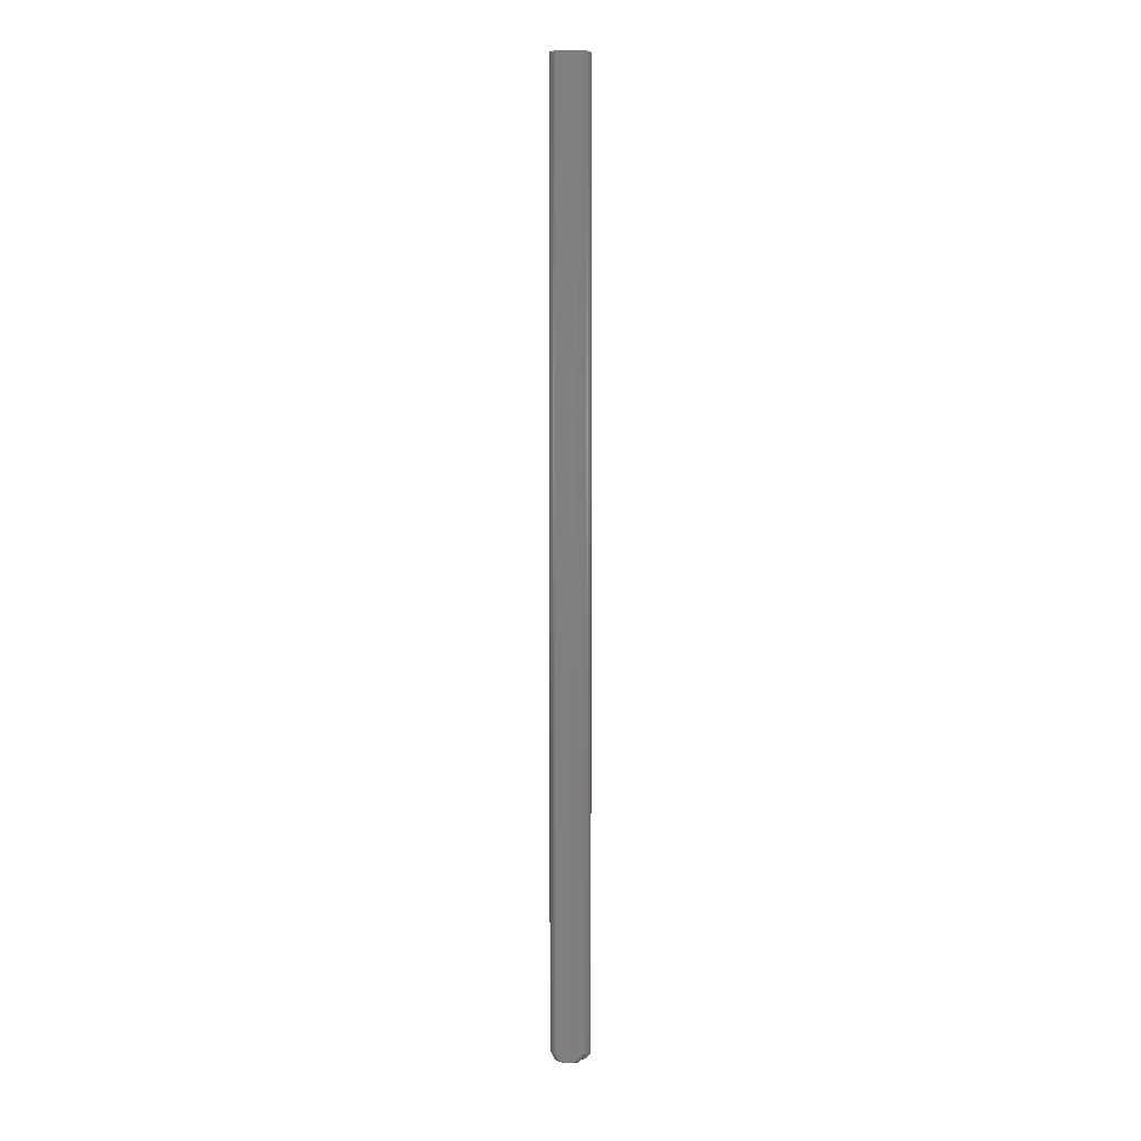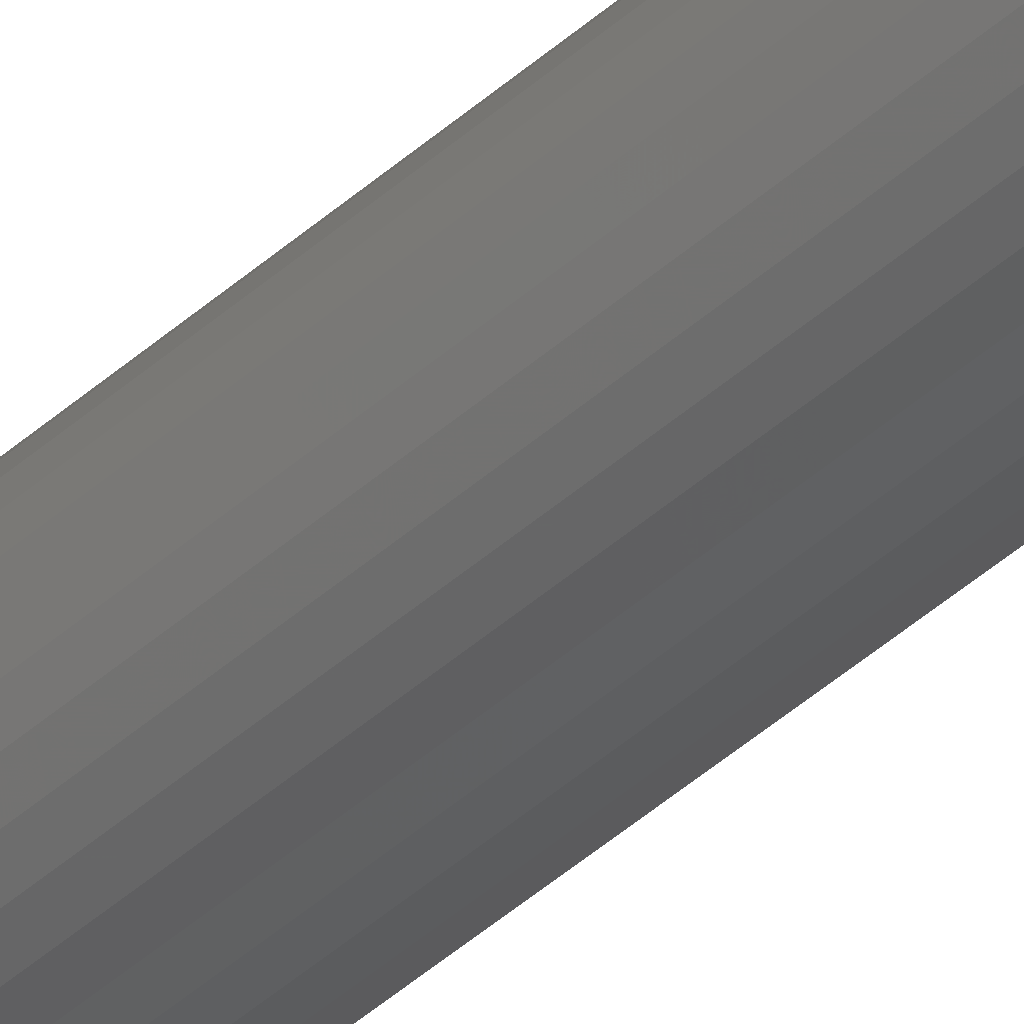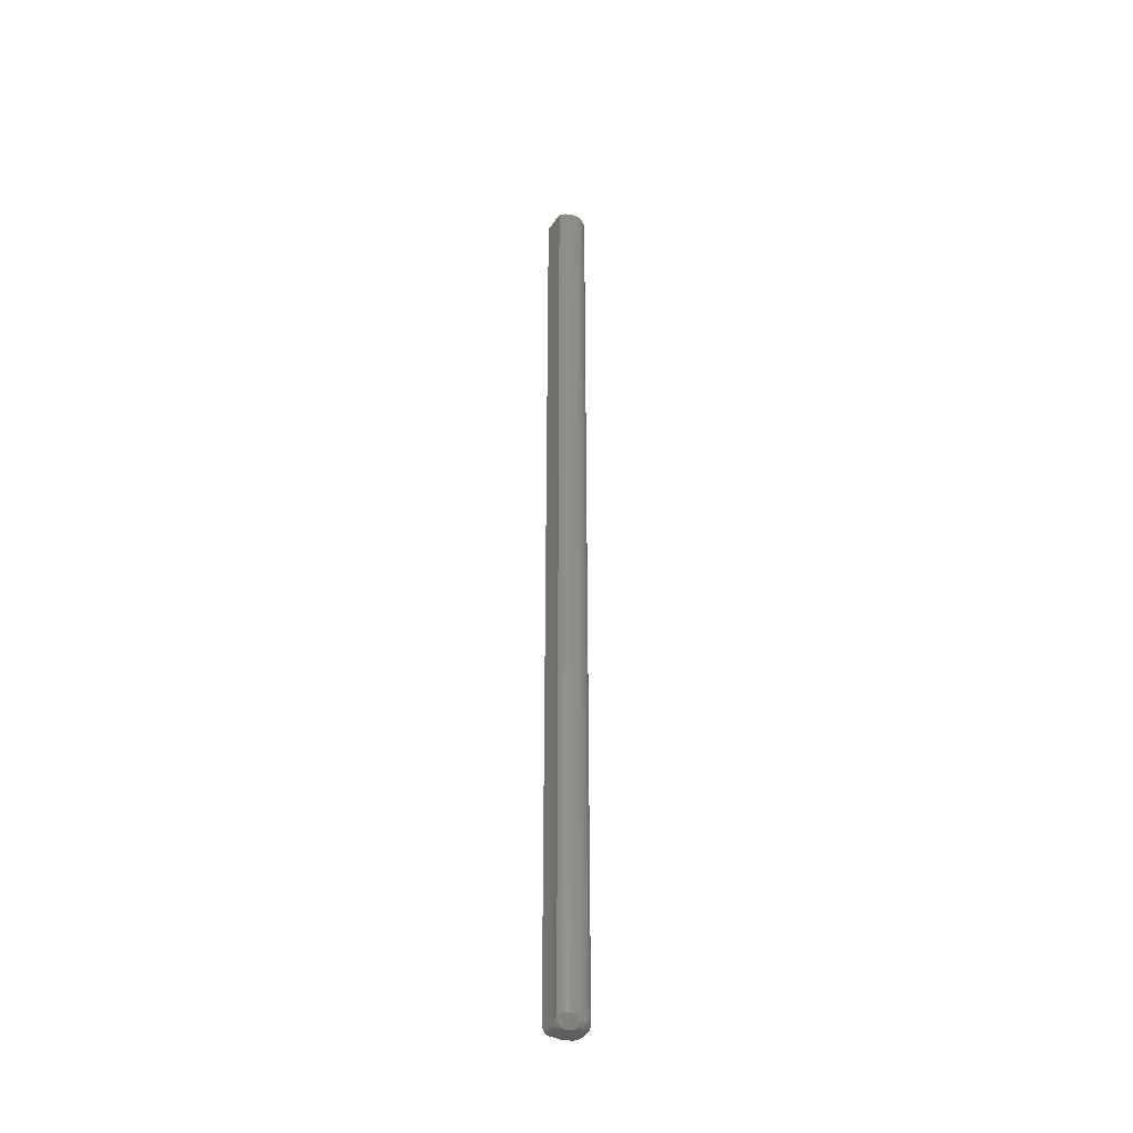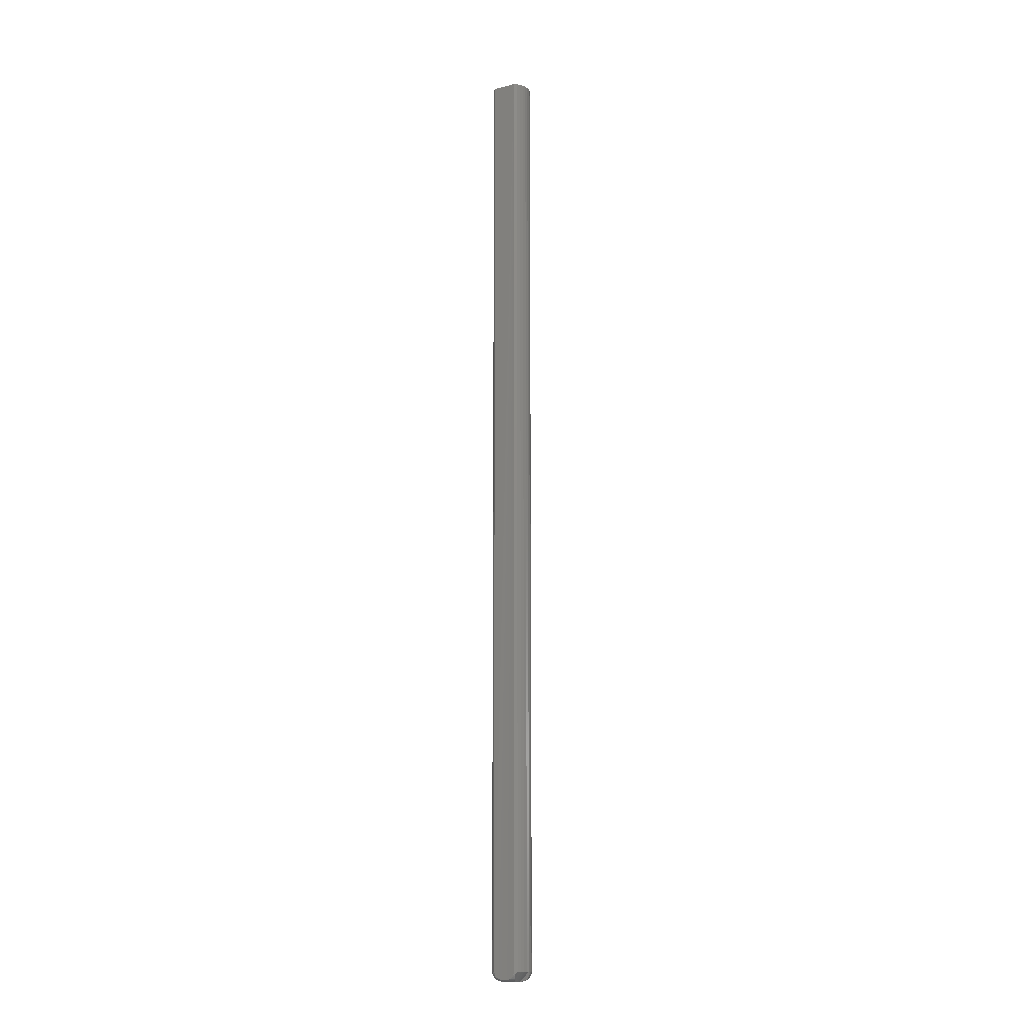
<metadata>
{"format":"stl","ext":"stl","renderer":"f3d","projection":"perspective","resolution":1024,"background":"white","views":[{"elev":6.4,"azim":128.2,"up":"+Y"},{"elev":-36.8,"azim":-39.5,"up":"+Z"},{"elev":-38.5,"azim":177.0,"up":"+Y"},{"elev":-12.5,"azim":148.1,"up":"+Y"}]}
</metadata>
<code>
# stl→obj: 220 verts, 436 faces
v 0.019 -0.7469 -2.515e-17
v 0.02038 -0.7422 0.002329
v 0.02011 -0.7437 0.003003
v 0.02007 -0.7446 0.001807
v 0.01967 -0.7457 0.001143
v 0.01178 3.753e-19 -0.01399
v 0.02038 8.531e-19 0.002329
v 0.01811 -0.7478 -0.001545
v 0.01679 -0.7484 -0.003918
v 0.01598 -0.7486 -0.00543
v 0.01517 -0.7485 -0.006989
v 0.01447 -0.7483 -0.00836
v 0.01349 -0.7476 -0.01033
v 0.01283 -0.7467 -0.01172
v 0.01235 -0.7457 -0.01274
v 0.01203 -0.7446 -0.01344
v 0.01091 -0.7437 -0.01422
v 0.01178 -0.7422 -0.01399
v -0.001732 -3.746e-19 0.014
v 0.0009884 -2.236e-19 0.01501
v 0.003849 -6.482e-20 0.0155
v 0.00675 9.622e-20 0.01545
v 0.00959 2.539e-19 0.01485
v 0.01227 4.027e-19 0.01375
v -0.004216 -5.125e-19 0.0125
v 0.0147 5.375e-19 0.01216
v -0.006379 -6.326e-19 0.01057
v 0.01679 6.536e-19 0.01015
v -0.008145 -7.306e-19 0.008267
v 0.01847 7.469e-19 0.007781
v -0.009452 -8.032e-19 0.005677
v 0.01968 8.142e-19 0.005144
v 0.009108 2.271e-19 -0.01499
v 0.006299 7.122e-20 -0.01549
v 0.003448 -8.706e-20 -0.01546
v 0.0006496 -2.424e-19 -0.01492
v -0.002002 -3.896e-19 -0.01387
v -0.004417 -5.237e-19 -0.01235
v -0.006515 -6.401e-19 -0.01042
v -0.008225 -7.35e-19 -0.008139
v -0.009489 -8.052e-19 -0.005583
v -0.01026 -8.483e-19 -0.002839
v -0.01053 -8.628e-19 -3.671e-18
v -0.01026 -8.478e-19 0.002889
v -0.01053 -0.7422 -3.671e-18
v -0.01026 -0.7422 0.002889
v -0.009452 -0.7422 0.005677
v -0.008145 -0.7422 0.008267
v -0.006379 -0.7422 0.01057
v -0.004216 -0.7422 0.0125
v -0.001732 -0.7422 0.014
v 0.0009884 -0.7422 0.01501
v 0.003849 -0.7422 0.0155
v 0.00675 -0.7422 0.01545
v 0.00959 -0.7422 0.01485
v 0.01227 -0.7422 0.01375
v 0.0147 -0.7422 0.01216
v 0.01679 -0.7422 0.01015
v 0.01847 -0.7422 0.007781
v 0.01968 -0.7422 0.005144
v 0.009108 -0.7422 -0.01499
v 0.006299 -0.7422 -0.01549
v 0.003448 -0.7422 -0.01546
v 0.0006496 -0.7422 -0.01492
v -0.002002 -0.7422 -0.01387
v -0.004417 -0.7422 -0.01235
v -0.006515 -0.7422 -0.01042
v -0.008225 -0.7422 -0.008139
v -0.009489 -0.7422 -0.005583
v -0.01026 -0.7422 -0.002839
v 0.005016 -0.75 -0.00773
v 0.003508 -0.75 -0.007582
v 0.01492 -0.7494 -0.004102
v 0.01687 -0.7488 -2.429e-17
v 0.01803 -0.7479 -2.429e-17
v 0.009311 -0.75 -0.006427
v 0.007975 -0.75 -0.007142
v 0.008558 -0.7498 -0.00855
v 0.01016 -0.7498 -0.007695
v 0.01046 -0.7465 -0.01314
v 0.01074 -0.7452 -0.01381
v 0.01355 -0.7487 -0.008535
v 0.01238 -0.7477 -0.01102
v 0.01393 -0.7494 -0.005956
v 0.006525 -0.75 -0.007582
v 0.01009 -0.7477 -0.01225
v 0.009636 -0.7487 -0.01115
v 0.009119 -0.7494 -0.009904
v 0.0126 -0.75 -0.001508
v 0.01216 -0.75 -0.002958
v 0.01357 -0.7498 -0.003542
v 0.01558 -0.7495 -2.168e-17
v 0.01419 -0.7499 -2.082e-17
v 0.01275 -0.75 -8.893e-18
v -0.0009393 -0.7494 -0.008913
v -0.00169 -0.7487 -0.01004
v -0.002347 -0.7477 -0.01102
v -0.002887 -0.7465 -0.01183
v -0.003288 -0.7452 -0.01243
v -0.003535 -0.7437 -0.0128
v 0.002058 -0.75 -0.007142
v 0.0007217 -0.75 -0.006427
v -0.000125 -0.7498 -0.007695
v -0.002565 -0.75 -0.001508
v -0.002714 -0.75 -5.106e-18
v -0.00406 -0.7498 -0.001805
v -0.004238 -0.7498 -1.735e-18
v -0.005498 -0.7494 -0.002091
v -0.005704 -0.7494 -1.735e-18
v -0.006822 -0.7487 -0.002355
v -0.007054 -0.7487 8.674e-19
v -0.007983 -0.7477 -0.002586
v -0.008238 -0.7477 8.674e-19
v -0.008936 -0.7465 -0.002775
v -0.00921 -0.7465 2.602e-18
v -0.009644 -0.7452 -0.002916
v -0.009932 -0.7452 2.602e-18
v -0.01008 -0.7437 -0.003003
v -0.01038 -0.7437 2.602e-18
v -0.002125 -0.75 -0.002958
v -0.003534 -0.7498 -0.003542
v -0.004888 -0.7494 -0.004102
v -0.006135 -0.7487 -0.004619
v -0.007229 -0.7477 -0.005072
v -0.008127 -0.7465 -0.005444
v -0.008794 -0.7452 -0.00572
v -0.009205 -0.7437 -0.005891
v -0.001411 -0.75 -0.004295
v -0.002678 -0.7498 -0.005141
v -0.003897 -0.7494 -0.005956
v -0.00502 -0.7487 -0.006706
v -0.006004 -0.7477 -0.007364
v -0.006812 -0.7465 -0.007904
v -0.007412 -0.7452 -0.008305
v -0.007782 -0.7437 -0.008552
v -0.0004497 -0.75 -0.005466
v -0.001527 -0.7498 -0.006544
v -0.002564 -0.7494 -0.00758
v -0.003519 -0.7487 -0.008535
v -0.004356 -0.7477 -0.009372
v -0.005043 -0.7465 -0.01006
v -0.005553 -0.7452 -0.01057
v -0.005868 -0.7437 -0.01088
v 0.01097 -0.7494 -0.008913
v 0.01172 -0.7487 -0.01004
v 0.01048 -0.75 -0.005466
v 0.01156 -0.7498 -0.006544
v 0.0126 -0.7494 -0.00758
v 0.01144 -0.75 -0.004295
v 0.01271 -0.7498 -0.005141
v 0.01048 -0.75 0.005466
v 0.01144 -0.75 0.004295
v 0.009311 -0.75 0.006427
v 0.007975 -0.75 0.007142
v 0.006525 -0.75 0.007582
v 0.005016 -0.75 0.00773
v 0.01897 -0.7465 0.002775
v 0.01968 -0.7452 0.002916
v 0.01216 -0.75 0.002958
v 0.01357 -0.7498 0.003542
v 0.01492 -0.7494 0.004102
v -0.0008741 -0.7437 0.01422
v 0.01617 -0.7487 0.004619
v 0.01726 -0.7477 0.005072
v 0.01816 -0.7465 0.005444
v 0.01883 -0.7452 0.00572
v 0.01924 -0.7437 0.005891
v 0.003508 -0.75 0.007582
v -0.0007039 -0.7452 0.01381
v -0.0004277 -0.7465 0.01314
v -5.584e-05 -0.7477 0.01225
v 0.0003972 -0.7487 0.01115
v 0.0009141 -0.7494 0.009904
v 0.001475 -0.7498 0.00855
v 0.002058 -0.75 0.007142
v -0.002565 -0.75 0.001508
v -0.00406 -0.7498 0.001805
v -0.005498 -0.7494 0.002091
v -0.006822 -0.7487 0.002355
v -0.007983 -0.7477 0.002586
v -0.008936 -0.7465 0.002775
v -0.009644 -0.7452 0.002916
v -0.01008 -0.7437 0.003003
v 0.0126 -0.75 0.001508
v 0.01409 -0.7498 0.001805
v 0.01553 -0.7494 0.002091
v 0.01686 -0.7487 0.002355
v 0.01802 -0.7477 0.002586
v 0.0007217 -0.75 0.006427
v -0.000125 -0.7498 0.007695
v -0.0009393 -0.7494 0.008913
v -0.00169 -0.7487 0.01004
v -0.002347 -0.7477 0.01102
v -0.002887 -0.7465 0.01183
v -0.003288 -0.7452 0.01243
v -0.003535 -0.7437 0.0128
v -0.0004497 -0.75 0.005466
v -0.001527 -0.7498 0.006544
v -0.002564 -0.7494 0.00758
v -0.003519 -0.7487 0.008535
v -0.004356 -0.7477 0.009372
v -0.005043 -0.7465 0.01006
v -0.005553 -0.7452 0.01057
v -0.005868 -0.7437 0.01088
v -0.001411 -0.75 0.004295
v -0.002678 -0.7498 0.005141
v -0.003897 -0.7494 0.005956
v -0.00502 -0.7487 0.006706
v -0.006004 -0.7477 0.007364
v -0.006812 -0.7465 0.007904
v -0.007412 -0.7452 0.008305
v -0.007782 -0.7437 0.008552
v -0.002125 -0.75 0.002958
v -0.003534 -0.7498 0.003542
v -0.004888 -0.7494 0.004102
v -0.006135 -0.7487 0.004619
v -0.007229 -0.7477 0.005072
v -0.008127 -0.7465 0.005444
v -0.008794 -0.7452 0.00572
v -0.009205 -0.7437 0.005891
f 1 2 3
f 1 3 4
f 1 4 5
f 6 7 2
f 6 2 1
f 6 1 8
f 6 8 9
f 6 9 10
f 6 10 11
f 6 11 12
f 6 12 13
f 6 13 14
f 6 14 15
f 15 16 17
f 15 17 18
f 15 18 6
f 19 20 21
f 19 21 22
f 23 19 22
f 24 19 23
f 24 25 19
f 26 25 24
f 26 27 25
f 28 27 26
f 29 27 28
f 30 29 28
f 31 29 30
f 32 31 30
f 6 33 34
f 6 34 35
f 6 35 36
f 7 6 36
f 7 36 37
f 7 37 38
f 7 38 39
f 7 39 40
f 7 40 41
f 7 41 42
f 7 42 43
f 7 43 44
f 7 44 31
f 7 31 32
f 43 45 44
f 44 45 46
f 44 46 31
f 31 46 47
f 31 47 29
f 29 47 48
f 29 48 27
f 27 48 49
f 27 49 25
f 25 49 50
f 25 50 19
f 19 50 51
f 19 51 20
f 20 51 52
f 20 52 21
f 21 52 53
f 21 53 22
f 22 53 54
f 22 54 23
f 23 54 55
f 23 55 24
f 24 55 56
f 24 56 26
f 26 56 57
f 26 57 28
f 28 57 58
f 28 58 30
f 30 58 59
f 30 59 32
f 32 59 60
f 32 60 7
f 7 60 2
f 6 18 33
f 33 18 61
f 33 61 34
f 34 61 62
f 34 62 35
f 35 62 63
f 35 63 36
f 36 63 64
f 36 64 37
f 37 64 65
f 37 65 38
f 38 65 66
f 38 66 39
f 39 66 67
f 39 67 40
f 40 67 68
f 40 68 41
f 41 68 69
f 41 69 42
f 42 69 70
f 42 70 43
f 43 70 45
f 63 71 72
f 63 72 64
f 62 71 63
f 9 73 10
f 74 8 75
f 1 75 8
f 18 17 61
f 76 77 78
f 76 78 79
f 80 81 15
f 16 15 81
f 81 17 16
f 12 82 83
f 12 83 13
f 83 14 13
f 84 82 11
f 11 82 12
f 73 11 10
f 85 71 62
f 85 62 61
f 85 61 17
f 85 17 81
f 85 81 80
f 85 80 86
f 85 86 87
f 85 87 88
f 85 88 78
f 85 78 77
f 89 90 91
f 89 91 73
f 89 73 9
f 89 9 8
f 89 8 74
f 89 74 92
f 89 92 93
f 89 93 94
f 65 95 96
f 65 96 97
f 65 97 98
f 65 98 99
f 65 99 100
f 65 100 66
f 101 102 103
f 101 103 95
f 101 95 65
f 101 65 64
f 101 64 72
f 104 105 106
f 106 105 107
f 106 107 108
f 108 107 109
f 108 109 110
f 110 109 111
f 110 111 112
f 112 111 113
f 112 113 114
f 114 113 115
f 114 115 116
f 116 115 117
f 116 117 118
f 118 117 119
f 118 119 70
f 70 119 45
f 120 104 121
f 121 104 106
f 121 106 122
f 122 106 108
f 122 108 123
f 123 108 110
f 123 110 124
f 124 110 112
f 124 112 125
f 125 112 114
f 125 114 126
f 126 114 116
f 126 116 127
f 127 116 118
f 127 118 69
f 69 118 70
f 128 120 129
f 129 120 121
f 129 121 130
f 130 121 122
f 130 122 131
f 131 122 123
f 131 123 132
f 132 123 124
f 132 124 133
f 133 124 125
f 133 125 134
f 134 125 126
f 134 126 135
f 135 126 127
f 135 127 68
f 68 127 69
f 136 128 137
f 137 128 129
f 137 129 138
f 138 129 130
f 138 130 139
f 139 130 131
f 139 131 140
f 140 131 132
f 140 132 141
f 141 132 133
f 141 133 142
f 142 133 134
f 142 134 143
f 143 134 135
f 143 135 67
f 67 135 68
f 102 136 103
f 103 136 137
f 103 137 95
f 95 137 138
f 95 138 96
f 96 138 139
f 96 139 97
f 97 139 140
f 97 140 98
f 98 140 141
f 98 141 99
f 99 141 142
f 99 142 100
f 100 142 143
f 100 143 66
f 66 143 67
f 79 78 144
f 144 78 88
f 144 88 145
f 145 88 87
f 145 87 83
f 83 87 86
f 83 86 14
f 14 86 80
f 14 80 15
f 146 76 147
f 147 76 79
f 147 79 148
f 148 79 144
f 148 144 82
f 82 144 145
f 82 145 83
f 149 146 150
f 150 146 147
f 150 147 84
f 84 147 148
f 84 148 82
f 90 149 91
f 91 149 150
f 91 150 73
f 73 150 84
f 73 84 11
f 58 151 152
f 57 153 151
f 57 151 58
f 56 154 153
f 56 153 57
f 55 155 154
f 55 154 56
f 54 156 155
f 54 155 55
f 53 156 54
f 157 5 158
f 5 4 158
f 158 4 3
f 152 159 160
f 152 160 161
f 162 52 51
f 59 58 152
f 59 152 161
f 59 161 163
f 59 163 164
f 59 164 165
f 59 165 166
f 59 166 167
f 59 167 60
f 168 156 53
f 168 53 52
f 168 52 162
f 168 162 169
f 168 169 170
f 168 170 171
f 168 171 172
f 168 172 173
f 168 173 174
f 168 174 175
f 105 176 107
f 107 176 177
f 107 177 109
f 109 177 178
f 109 178 111
f 111 178 179
f 111 179 113
f 113 179 180
f 113 180 115
f 115 180 181
f 115 181 117
f 117 181 182
f 117 182 119
f 119 182 183
f 119 183 45
f 45 183 46
f 184 94 185
f 185 94 93
f 185 93 186
f 186 93 92
f 186 92 187
f 187 92 74
f 187 74 188
f 188 74 75
f 188 75 157
f 157 75 1
f 157 1 5
f 159 184 160
f 160 184 185
f 160 185 161
f 161 185 186
f 161 186 163
f 163 186 187
f 163 187 164
f 164 187 188
f 164 188 165
f 165 188 157
f 165 157 166
f 166 157 158
f 166 158 167
f 167 158 3
f 167 3 60
f 60 3 2
f 189 175 190
f 190 175 174
f 190 174 191
f 191 174 173
f 191 173 192
f 192 173 172
f 192 172 193
f 193 172 171
f 193 171 194
f 194 171 170
f 194 170 195
f 195 170 169
f 195 169 196
f 196 169 162
f 196 162 50
f 50 162 51
f 197 189 198
f 198 189 190
f 198 190 199
f 199 190 191
f 199 191 200
f 200 191 192
f 200 192 201
f 201 192 193
f 201 193 202
f 202 193 194
f 202 194 203
f 203 194 195
f 203 195 204
f 204 195 196
f 204 196 49
f 49 196 50
f 205 197 206
f 206 197 198
f 206 198 207
f 207 198 199
f 207 199 208
f 208 199 200
f 208 200 209
f 209 200 201
f 209 201 210
f 210 201 202
f 210 202 211
f 211 202 203
f 211 203 212
f 212 203 204
f 212 204 48
f 48 204 49
f 213 205 214
f 214 205 206
f 214 206 215
f 215 206 207
f 215 207 216
f 216 207 208
f 216 208 217
f 217 208 209
f 217 209 218
f 218 209 210
f 218 210 219
f 219 210 211
f 219 211 220
f 220 211 212
f 220 212 47
f 47 212 48
f 176 213 177
f 177 213 214
f 177 214 178
f 178 214 215
f 178 215 179
f 179 215 216
f 179 216 180
f 180 216 217
f 180 217 181
f 181 217 218
f 181 218 182
f 182 218 219
f 182 219 183
f 183 219 220
f 183 220 46
f 46 220 47
f 189 156 168
f 189 168 175
f 156 189 155
f 155 189 197
f 197 205 155
f 205 154 155
f 205 153 154
f 205 151 153
f 151 205 152
f 205 213 152
f 152 213 159
f 213 176 159
f 159 176 184
f 105 184 176
f 104 120 89
f 89 120 90
f 120 128 90
f 90 128 149
f 128 136 149
f 149 136 102
f 149 102 146
f 146 102 101
f 146 101 72
f 72 71 146
f 71 76 146
f 76 71 85
f 76 85 77
f 94 184 105
f 94 105 104
f 94 104 89

</code>
